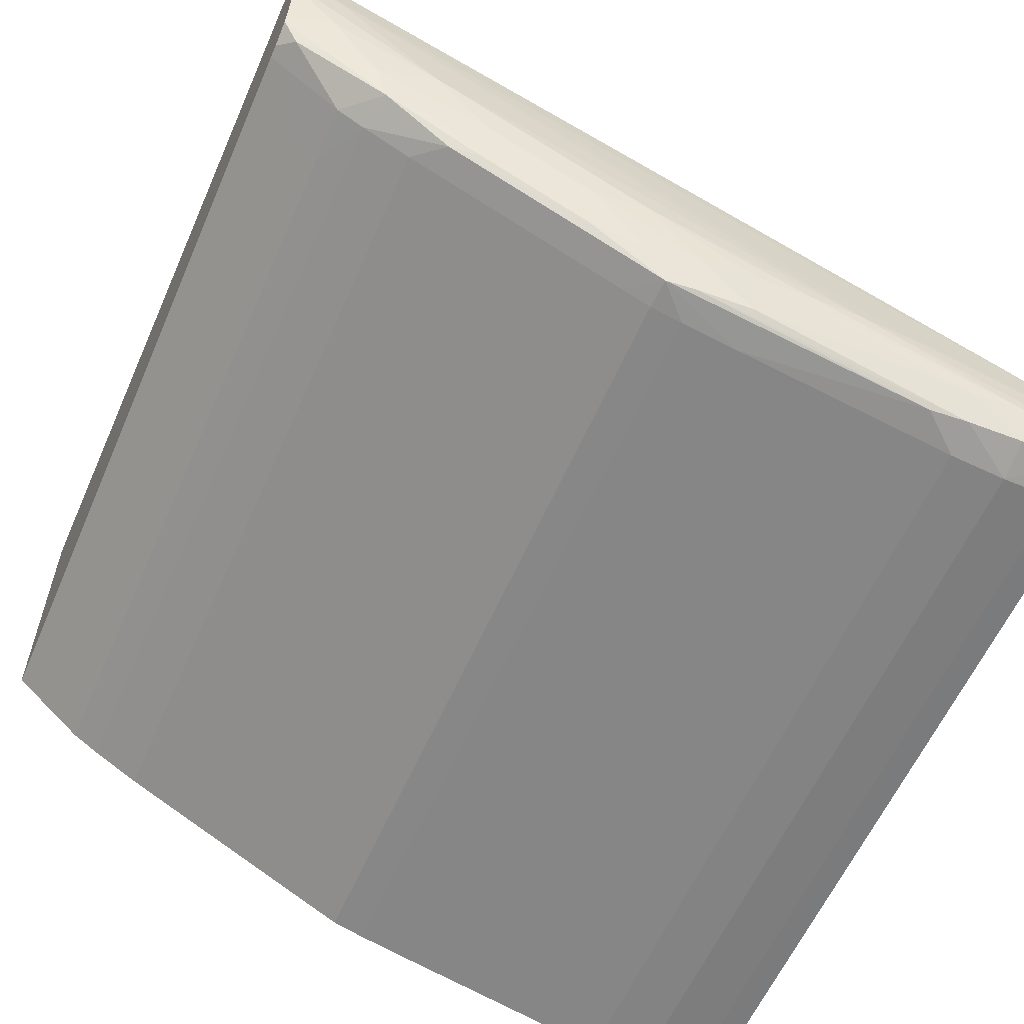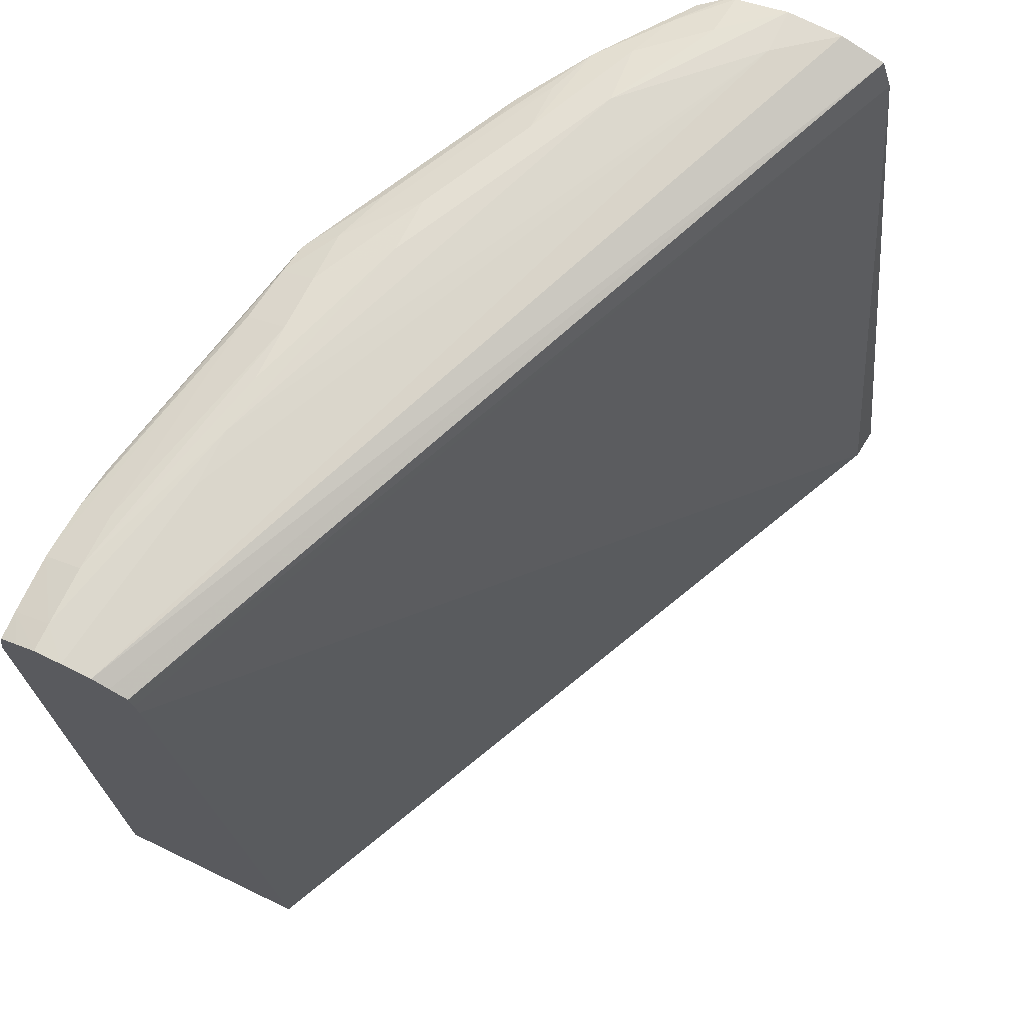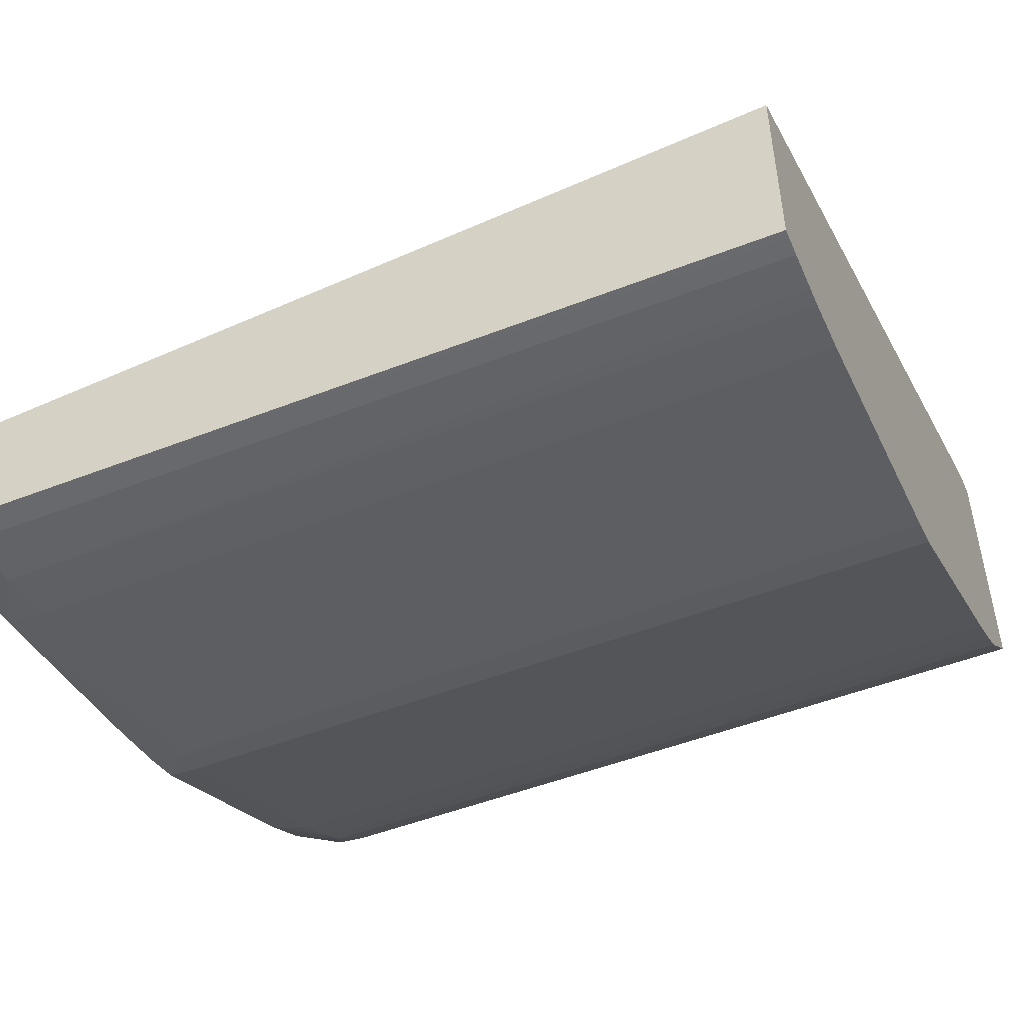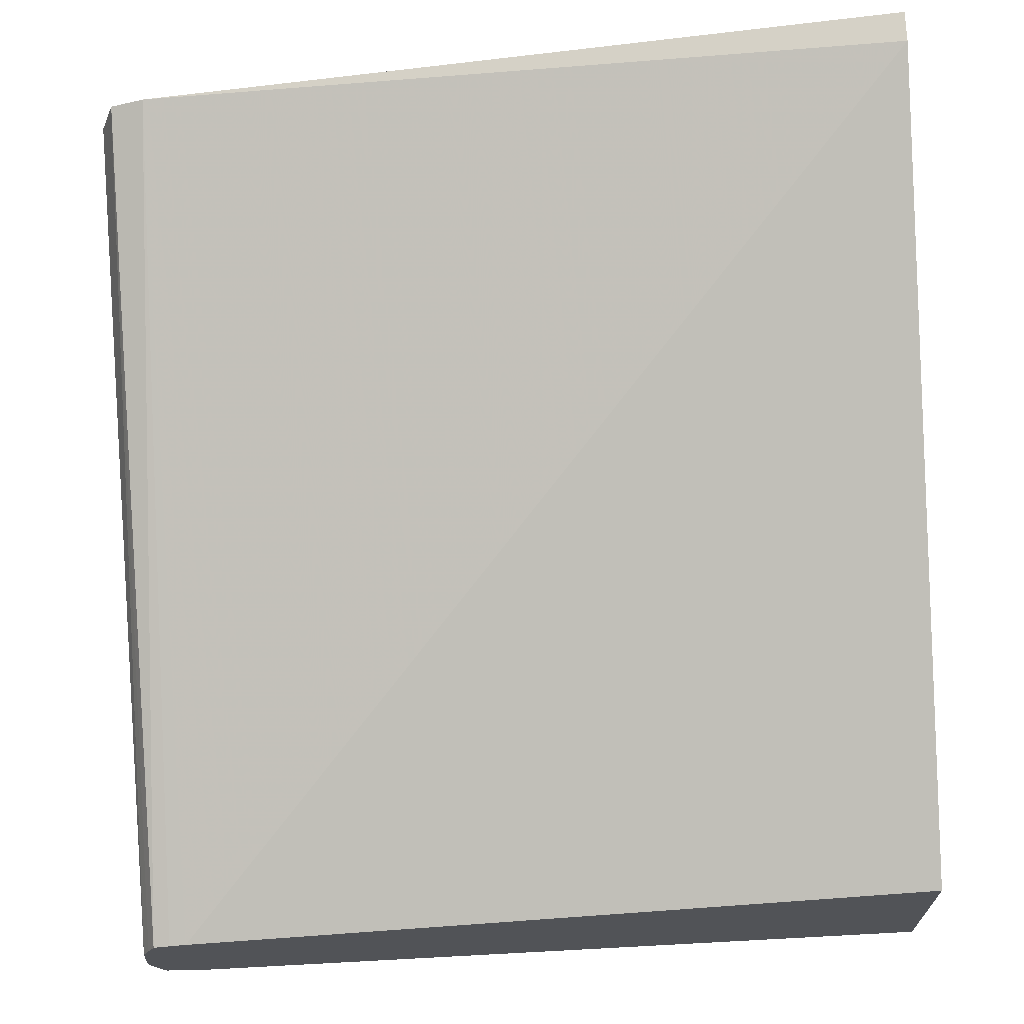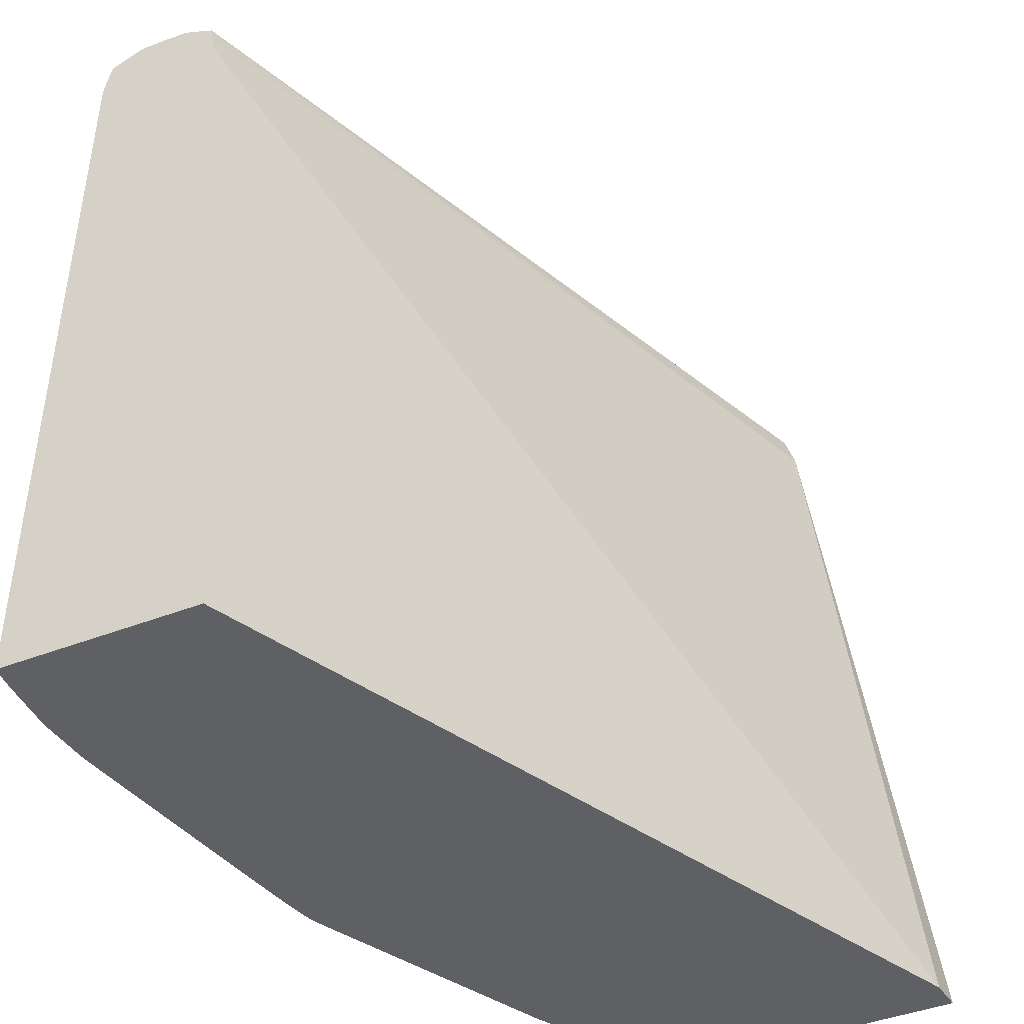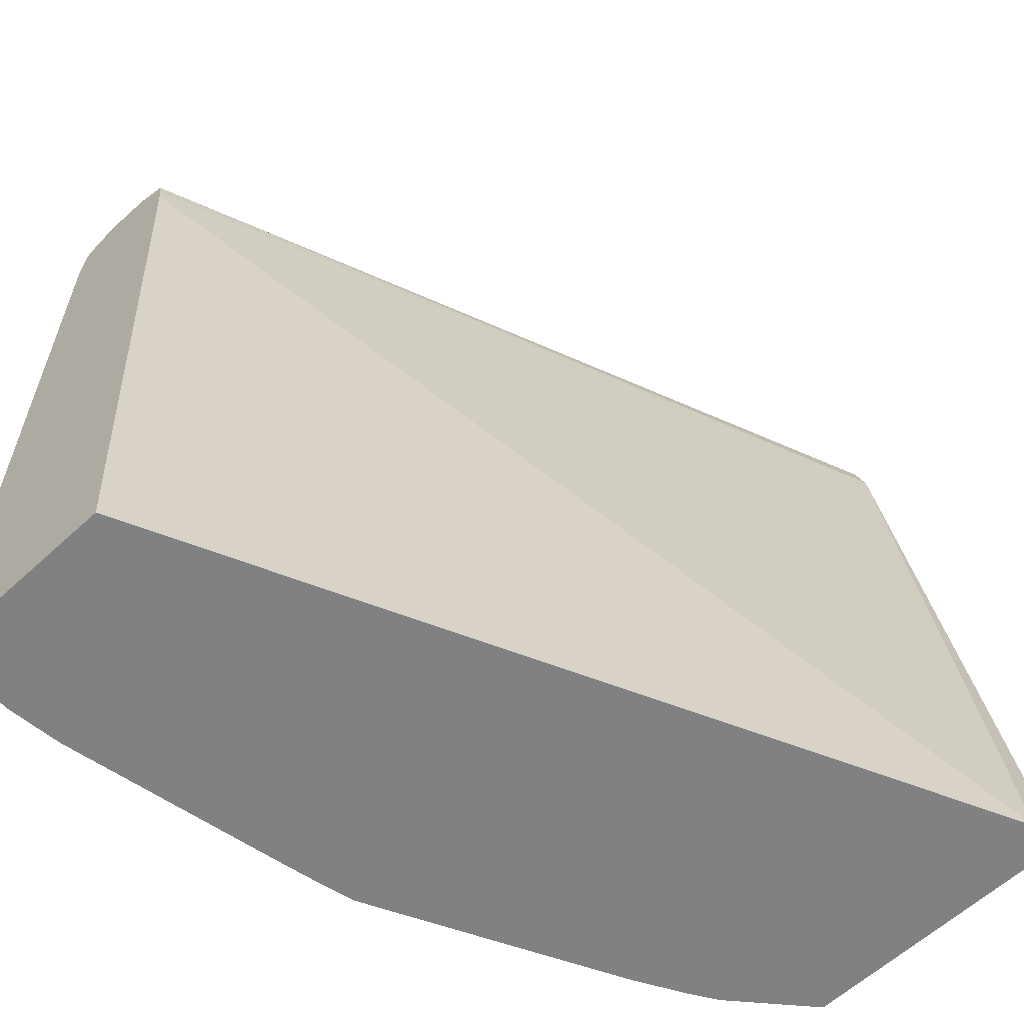
<metadata>
{"format":"obj","ext":"obj","renderer":"f3d","projection":"perspective","resolution":1024,"background":"white","views":[{"elev":-59.5,"azim":156.5,"up":"+Z"},{"elev":71.0,"azim":-64.3,"up":"+Y"},{"elev":-49.7,"azim":-66.7,"up":"+Z"},{"elev":67.9,"azim":-93.1,"up":"+Z"},{"elev":-43.5,"azim":-65.3,"up":"+Y"},{"elev":-60.3,"azim":-46.6,"up":"+Y"}]}
</metadata>
<code>
v -0.001429 0.2434 -0.3939
v 0.001117 0.2434 -0.3941
v -0.001429 0.2434 -0.3351
v -0.001429 0.4765 -0.3939
v 0.006187 0.2434 -0.3944
v 0.006187 0.4765 -0.3944
v 0.2322 0.2434 -0.2264
v -0.001429 0.4765 -0.3546
v -0.001429 0.4816 -0.393
v 0.01702 0.2434 -0.3946
v 0.006187 0.4875 -0.392
v 0.02209 0.4765 -0.3947
v 0.2417 0.2434 -0.2254
v 0.2417 0.4765 -0.2544
v -0.001429 0.4817 -0.3553
v -0.001429 0.4873 -0.3917
v 0.02209 0.2434 -0.3947
v 0.02209 0.4877 -0.3921
v -0.001429 0.4894 -0.387
v -0.001429 0.4917 -0.3816
v 0.006187 0.4919 -0.3816
v 0.03796 0.4867 -0.3913
v 0.03796 0.4765 -0.393
v 0.03289 0.2434 -0.3935
v 0.2417 0.2434 -0.3068
v 0.2417 0.4868 -0.2577
v -0.001429 0.4867 -0.3562
v 0.02209 0.492 -0.3816
v 0.03796 0.4911 -0.3816
v 0.08563 0.4887 -0.3783
v 0.1015 0.4881 -0.3768
v -0.001429 0.4916 -0.374
v 0.05386 0.4928 -0.3657
v 0.06973 0.4932 -0.3657
v 0.1174 0.4864 -0.3752
v 0.04888 0.4854 -0.3901
v 0.05038 0.4765 -0.3905
v 0.03796 0.2434 -0.393
v 0.2259 0.2434 -0.3207
v 0.2417 0.4765 -0.3068
v 0.2417 0.4913 -0.2705
v -0.001429 0.4911 -0.3657
v -0.001429 0.489 -0.361
v 0.08563 0.4931 -0.3657
v 0.1015 0.4924 -0.3657
v 0.1174 0.4908 -0.3657
v 0.2286 0.4924 -0.2863
v 0.1968 0.4932 -0.3181
v 0.165 0.4932 -0.334
v 0.1333 0.4932 -0.3498
v 0.1262 0.4851 -0.3741
v 0.1322 0.4883 -0.366
v 0.1015 0.4765 -0.38
v 0.05038 0.2434 -0.3905
v 0.2202 0.2434 -0.3257
v 0.2202 0.4606 -0.3257
v 0.2286 0.4606 -0.3184
v 0.2372 0.4765 -0.3107
v 0.237 0.485 -0.3105
v 0.2417 0.4801 -0.3066
v 0.2417 0.492 -0.2863
v 0.1491 0.4915 -0.3498
v 0.2286 0.4914 -0.3022
v 0.2141 0.4897 -0.3195
v 0.1809 0.4915 -0.334
v 0.1491 0.4871 -0.3604
v 0.158 0.4851 -0.3582
v 0.1346 0.4765 -0.3704
v 0.1266 0.4765 -0.3743
v 0.1174 0.4765 -0.3767
v 0.164 0.4883 -0.3501
v 0.1015 0.2434 -0.38
v 0.2177 0.2434 -0.3273
v 0.2123 0.4765 -0.3307
v 0.2202 0.4765 -0.3257
v 0.2286 0.4765 -0.3184
v 0.2417 0.4867 -0.3034
v 0.2098 0.4873 -0.3291
v 0.2286 0.487 -0.3142
v 0.2417 0.4876 -0.3013
v 0.1958 0.4883 -0.3342
v 0.1809 0.4871 -0.3446
v 0.1898 0.4851 -0.3424
v 0.1982 0.4765 -0.3386
v 0.1346 0.2434 -0.3704
v 0.1321 0.2434 -0.3716
v 0.1266 0.2434 -0.3743
v 0.1237 0.2434 -0.375
v 0.1174 0.2434 -0.3767
v 0.2123 0.2434 -0.3307
v 0.1982 0.2434 -0.3386
f 1 2 5
f 1 5 10
f 1 10 17
f 1 17 24
f 1 24 38
f 1 38 54
f 1 54 72
f 1 72 89
f 1 89 88
f 1 88 87
f 1 87 86
f 1 86 85
f 1 85 91
f 1 91 90
f 1 90 73
f 1 73 55
f 1 55 39
f 1 39 25
f 1 25 13
f 1 13 7
f 1 7 3
f 1 3 8
f 1 8 15
f 1 15 27
f 1 27 43
f 1 43 42
f 1 42 32
f 1 32 20
f 1 20 19
f 1 19 16
f 1 16 9
f 1 9 4
f 1 4 2
f 2 4 6
f 2 6 5
f 3 7 8
f 4 9 6
f 5 6 10
f 6 9 11
f 6 11 12
f 6 12 10
f 7 13 14
f 7 14 8
f 8 14 15
f 9 16 11
f 10 12 17
f 11 18 12
f 11 16 19
f 11 19 20
f 11 20 21
f 11 21 18
f 12 18 22
f 12 22 23
f 12 23 24
f 12 24 17
f 13 25 40
f 13 40 60
f 13 60 77
f 13 77 80
f 13 80 61
f 13 61 41
f 13 41 26
f 13 26 14
f 14 26 27
f 14 27 15
f 18 21 28
f 18 28 29
f 18 29 30
f 18 30 31
f 18 31 22
f 20 32 21
f 21 33 34
f 21 34 28
f 21 32 33
f 22 35 36
f 22 36 23
f 22 31 35
f 23 36 37
f 23 37 54
f 23 54 38
f 23 38 24
f 25 39 40
f 26 41 42
f 26 42 43
f 26 43 27
f 28 34 44
f 28 44 45
f 28 45 29
f 29 45 31
f 29 31 30
f 31 45 46
f 31 46 35
f 32 42 33
f 33 47 34
f 33 42 47
f 34 48 49
f 34 49 50
f 34 50 44
f 34 47 48
f 35 51 36
f 35 46 52
f 35 52 51
f 36 51 53
f 36 53 37
f 37 53 72
f 37 72 54
f 39 55 56
f 39 56 57
f 39 57 40
f 40 57 58
f 40 58 59
f 40 59 60
f 41 61 47
f 41 47 42
f 44 50 45
f 45 50 46
f 46 50 62
f 46 62 52
f 47 61 48
f 48 61 63
f 48 63 64
f 48 64 65
f 48 65 49
f 49 65 50
f 50 65 62
f 51 52 66
f 51 66 67
f 51 67 68
f 51 68 69
f 51 69 70
f 51 70 53
f 52 62 65
f 52 65 71
f 52 71 66
f 53 70 89
f 53 89 72
f 55 73 56
f 56 74 75
f 56 75 76
f 56 76 58
f 56 58 57
f 56 73 74
f 58 76 59
f 59 77 60
f 59 76 75
f 59 75 78
f 59 78 79
f 59 79 77
f 61 80 63
f 63 80 64
f 64 80 79
f 64 79 78
f 64 78 65
f 65 78 81
f 65 81 71
f 66 71 82
f 66 82 83
f 66 83 67
f 67 83 84
f 67 84 68
f 68 84 91
f 68 91 85
f 68 85 86
f 68 86 69
f 69 86 87
f 69 87 88
f 69 88 70
f 70 88 89
f 71 81 82
f 73 90 74
f 74 84 83
f 74 83 78
f 74 78 75
f 74 90 91
f 74 91 84
f 77 79 80
f 78 83 82
f 78 82 81

</code>
